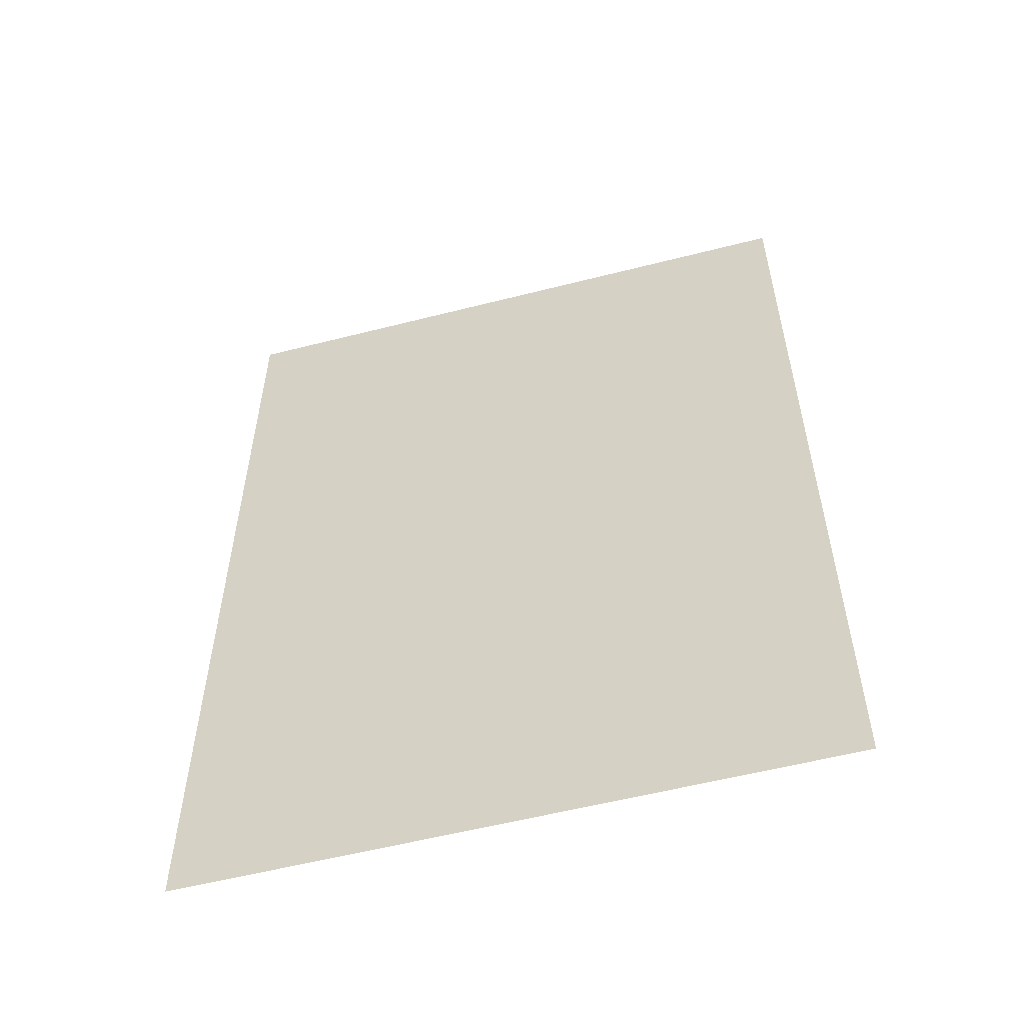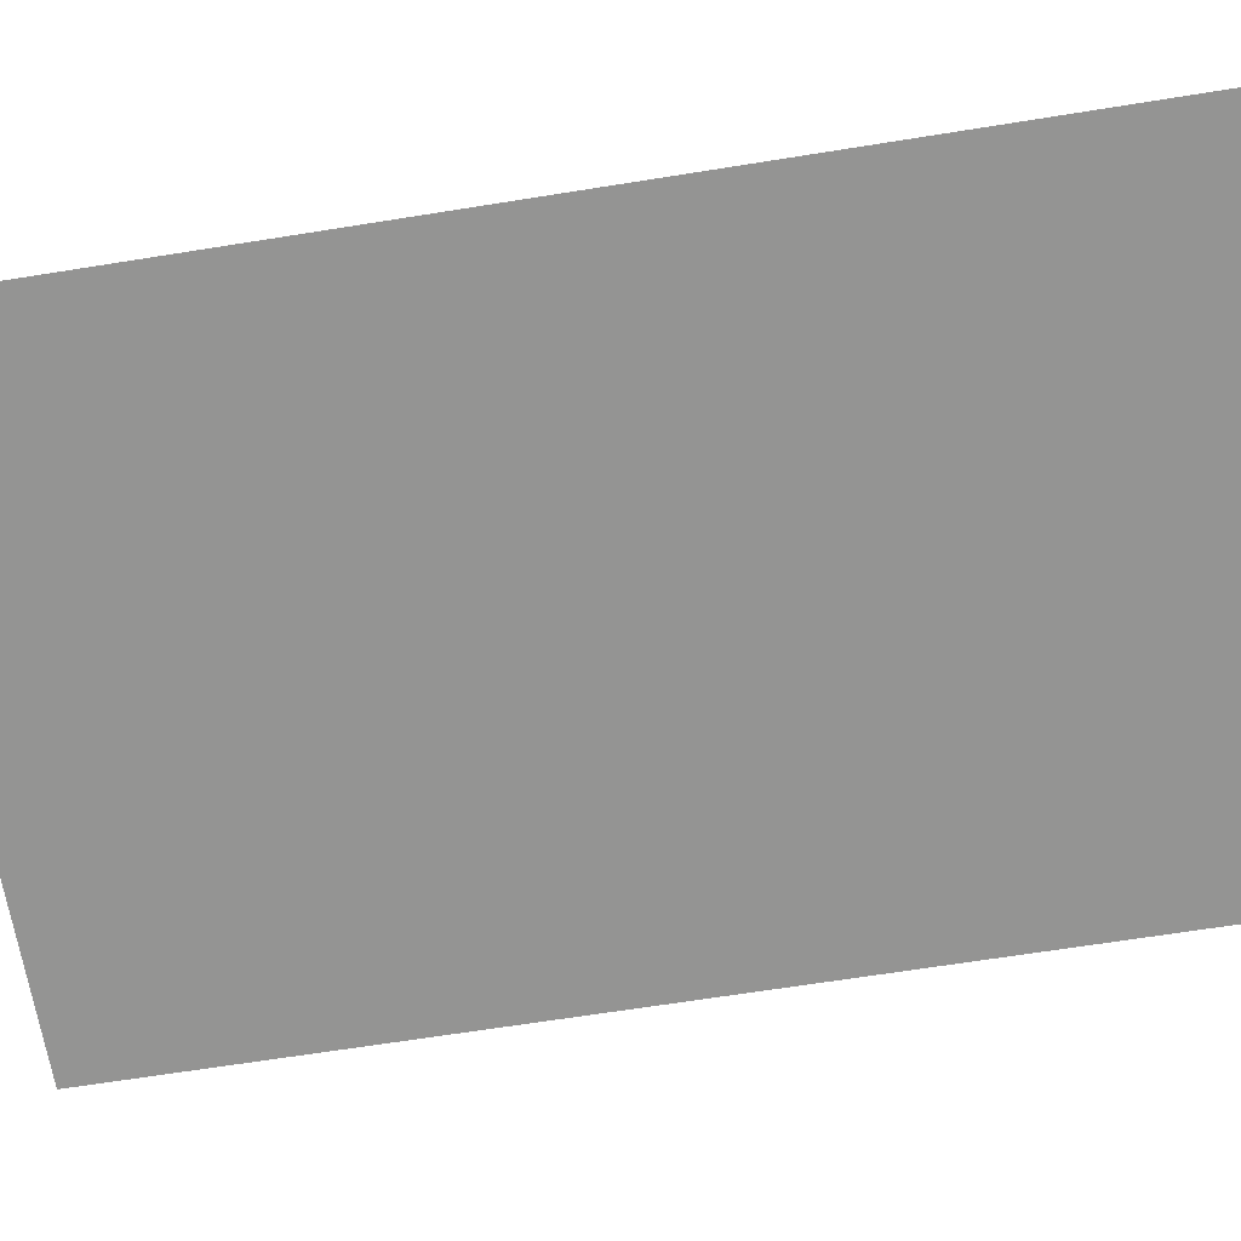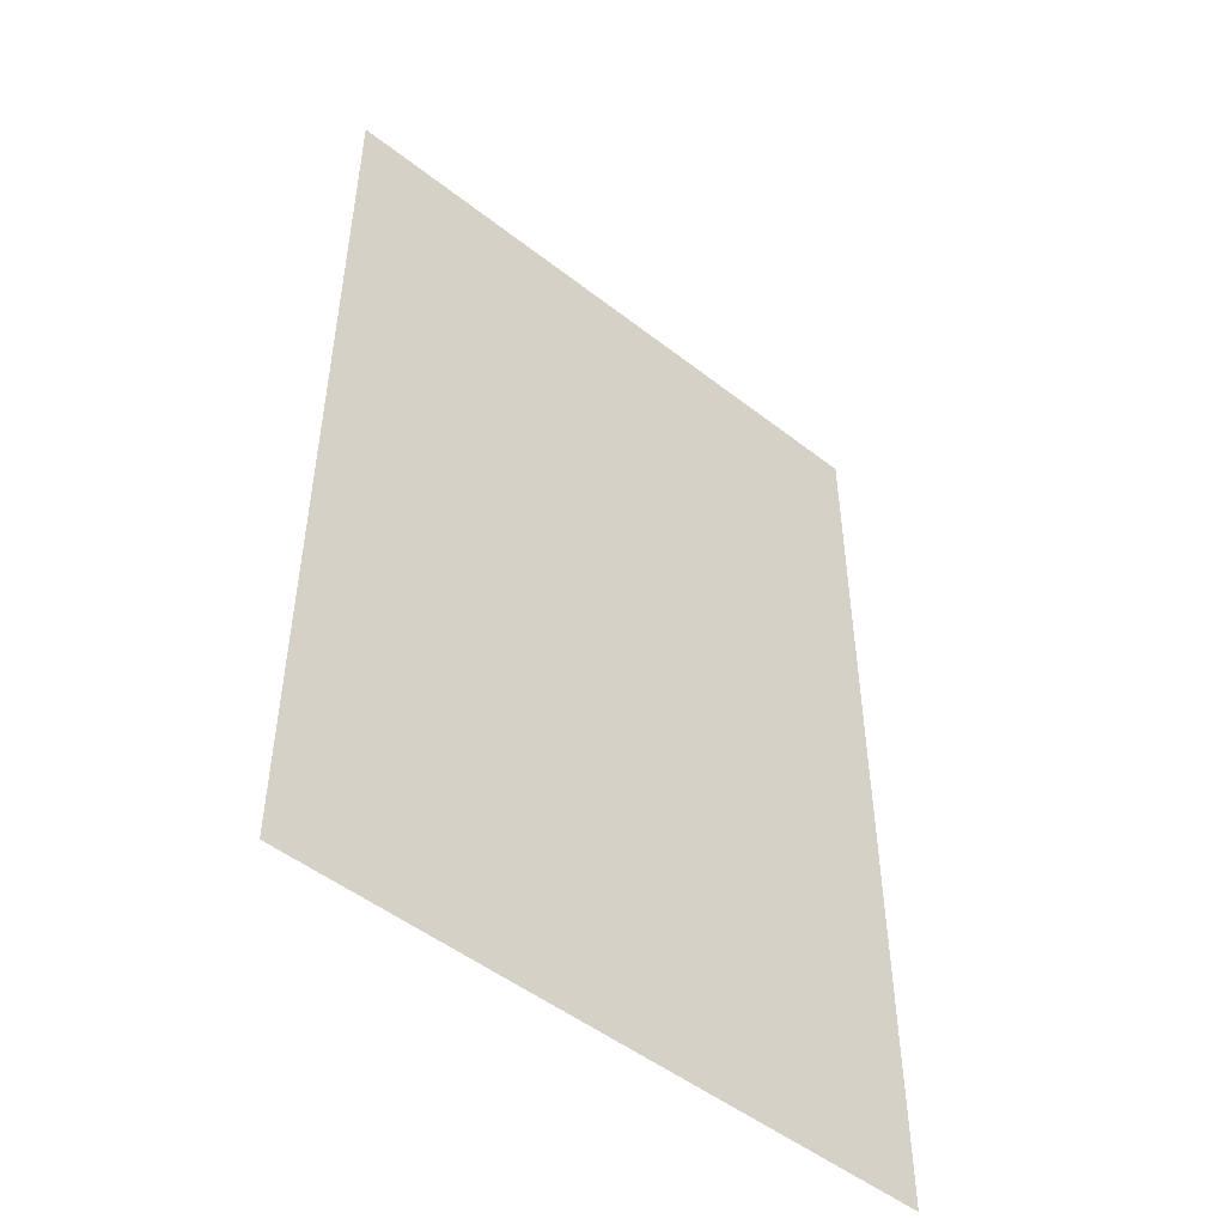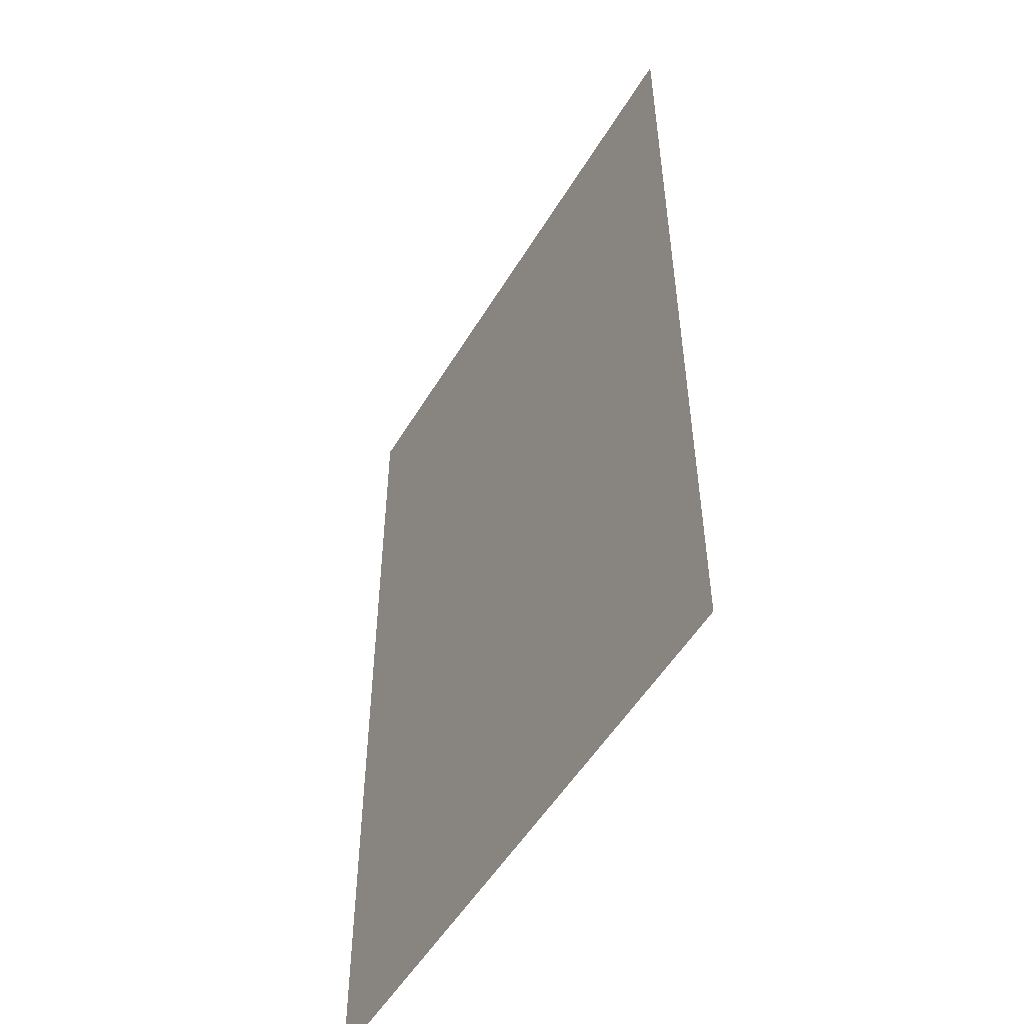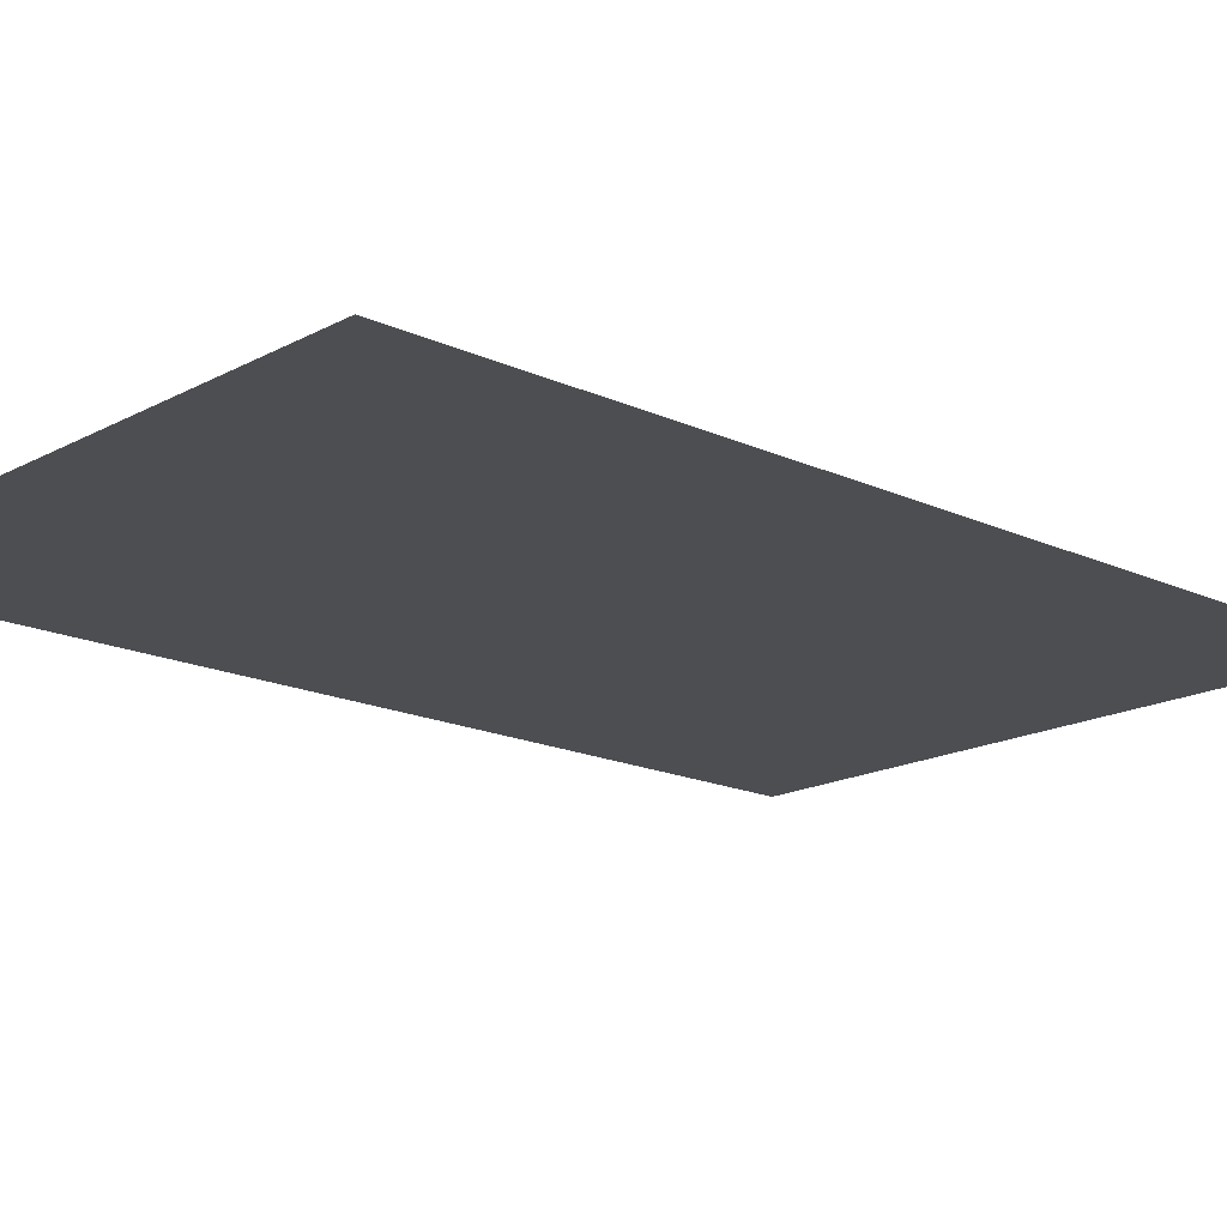
<metadata>
{"format":"obj","ext":"obj","renderer":"f3d","projection":"perspective","resolution":1024,"background":"white","views":[{"elev":-56.8,"azim":-165.1,"up":"+Y"},{"elev":-67.0,"azim":99.1,"up":"+Z"},{"elev":-50.1,"azim":-40.6,"up":"+Y"},{"elev":-52.6,"azim":-120.3,"up":"+Y"},{"elev":-17.0,"azim":-132.8,"up":"+Z"}]}
</metadata>
<code>
o p_p2_seg46_
v -9.632 -14.82 0
v 9.632 -14.82 0
v 9.632 14.82 0
v -9.632 14.82 0
f 3 2 1
f 4 3 1

</code>
